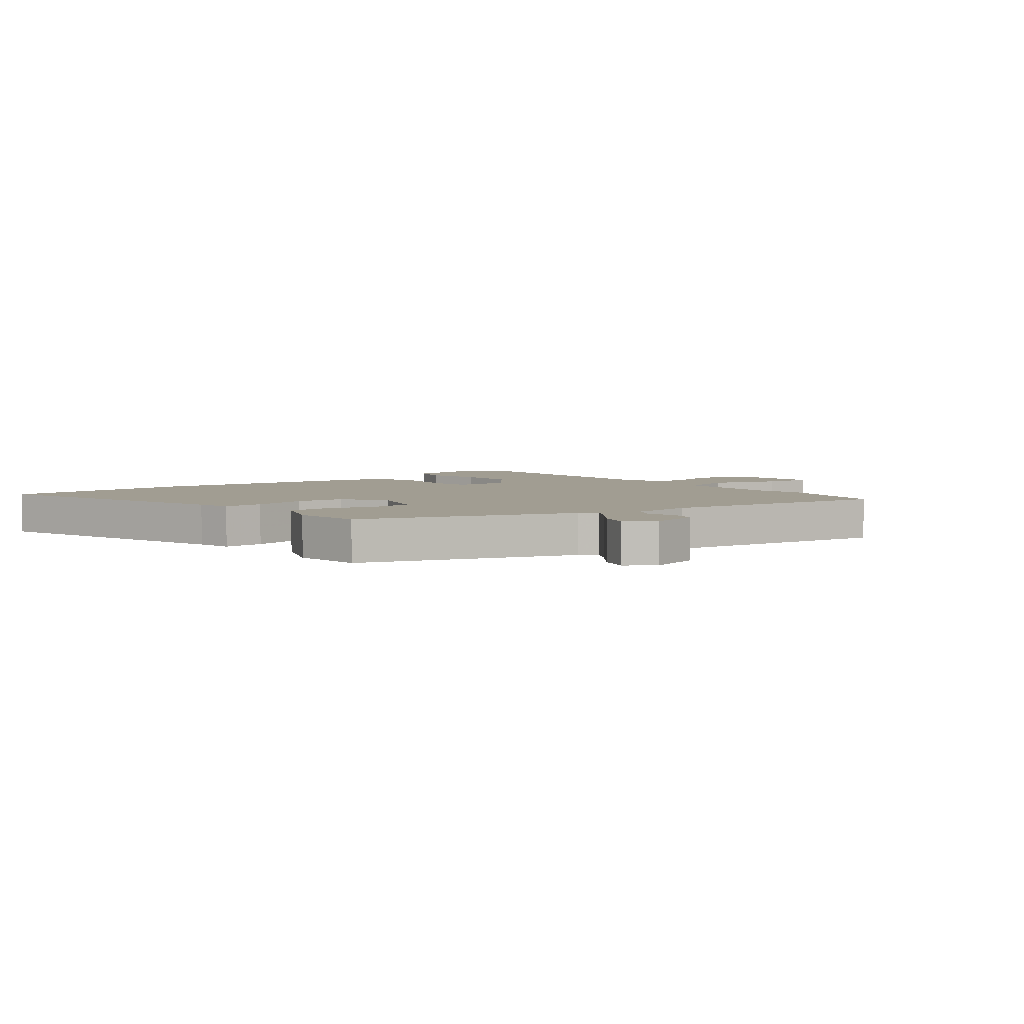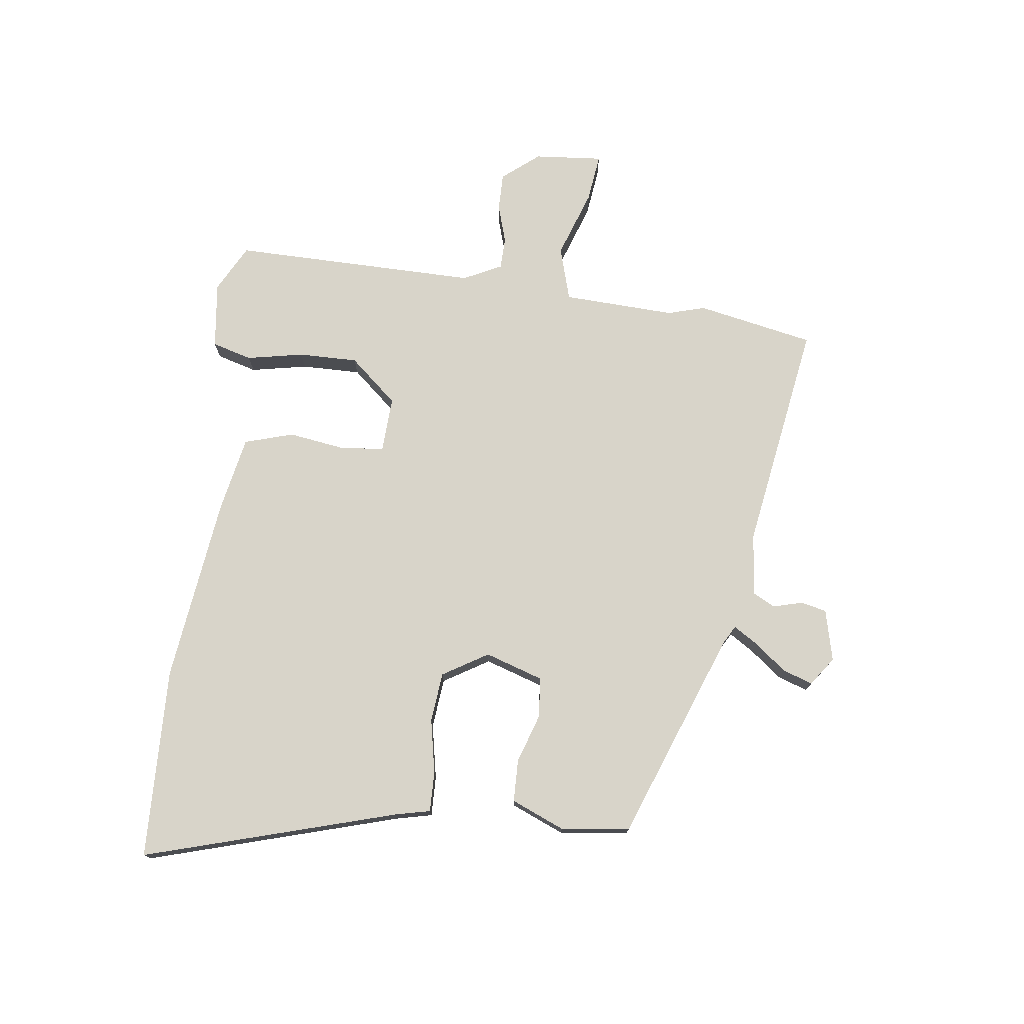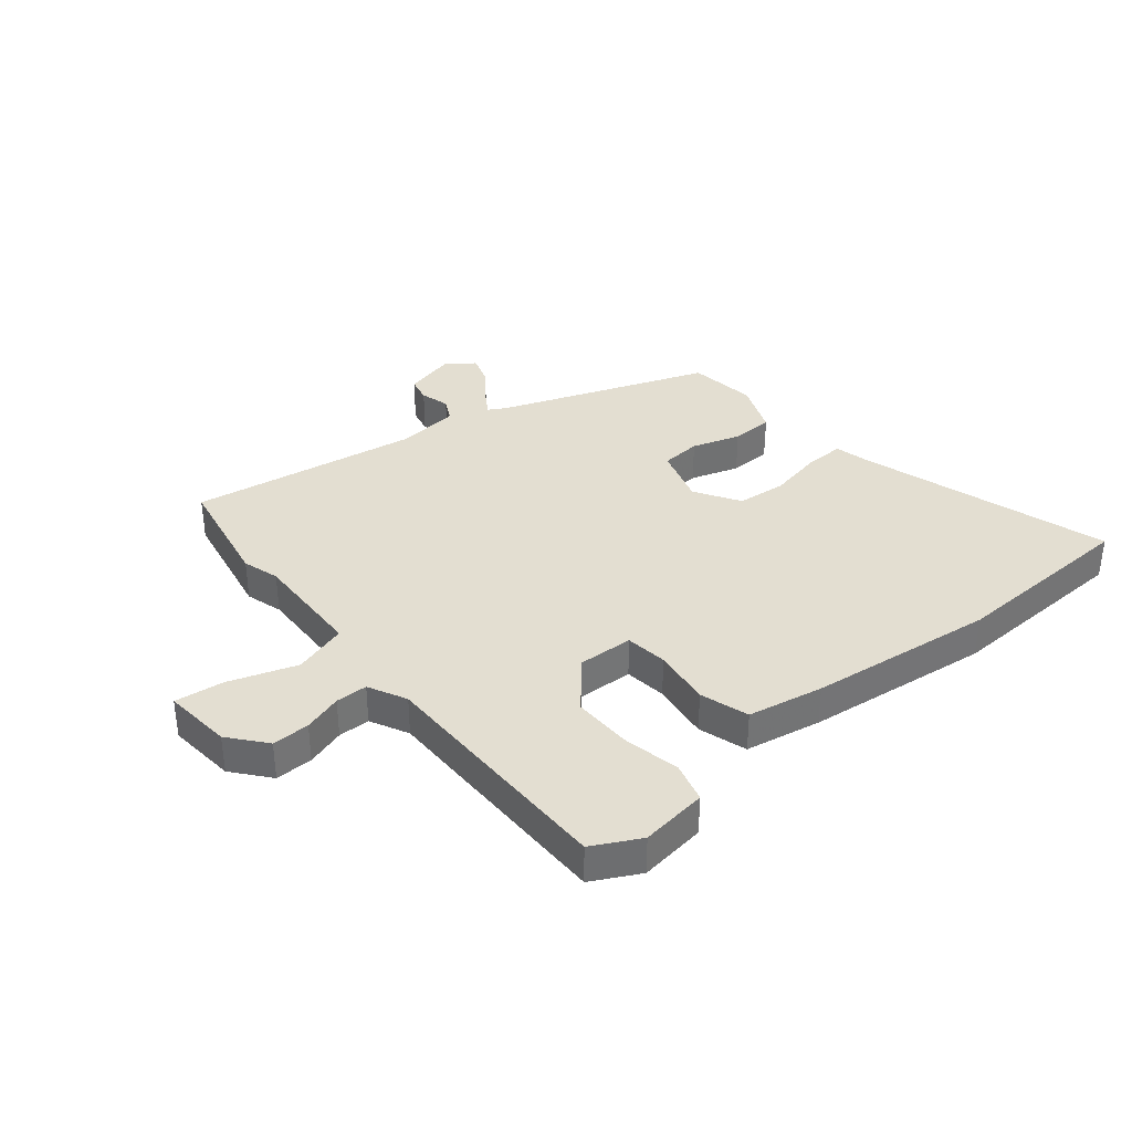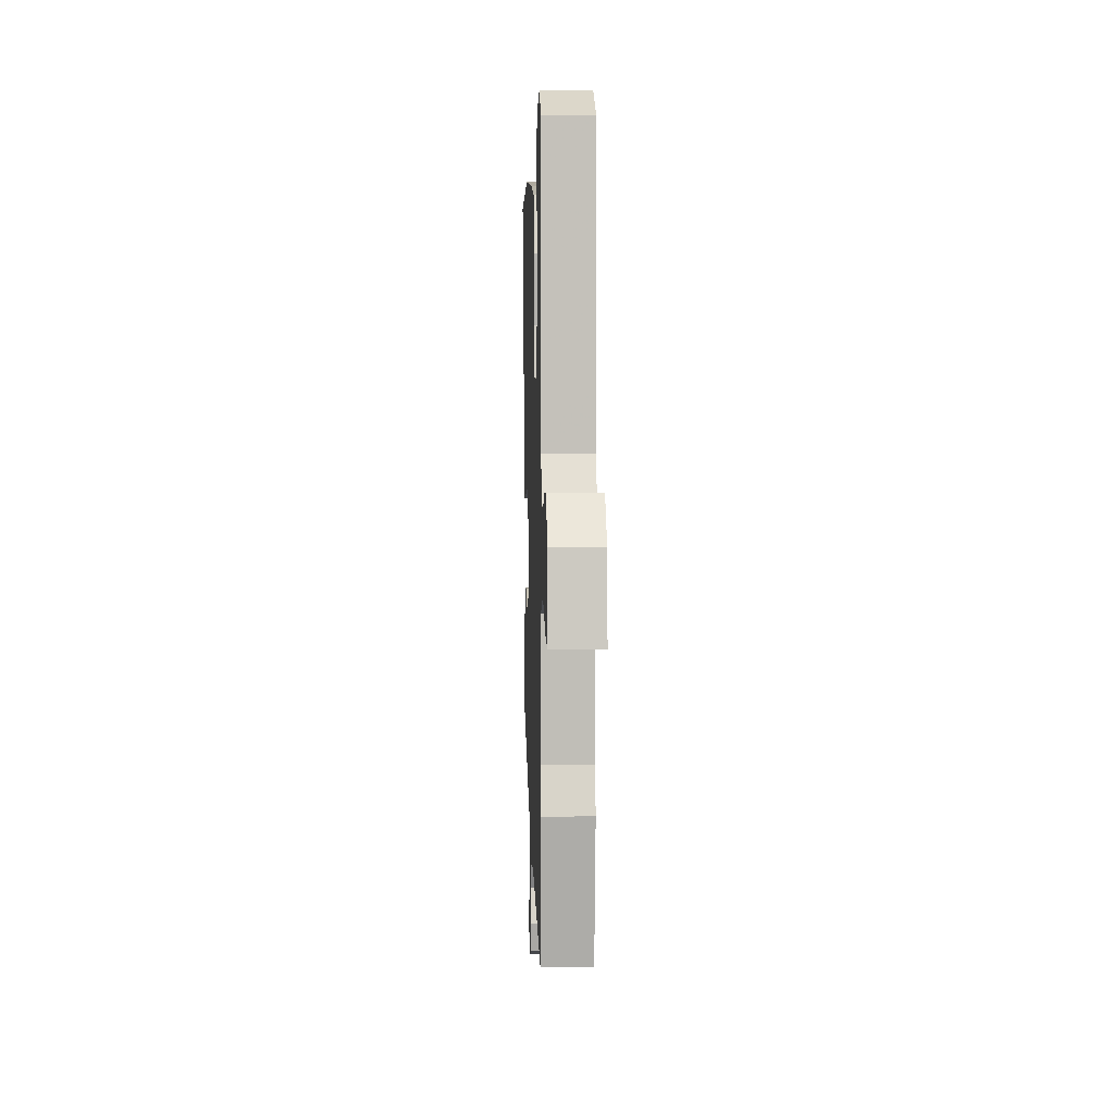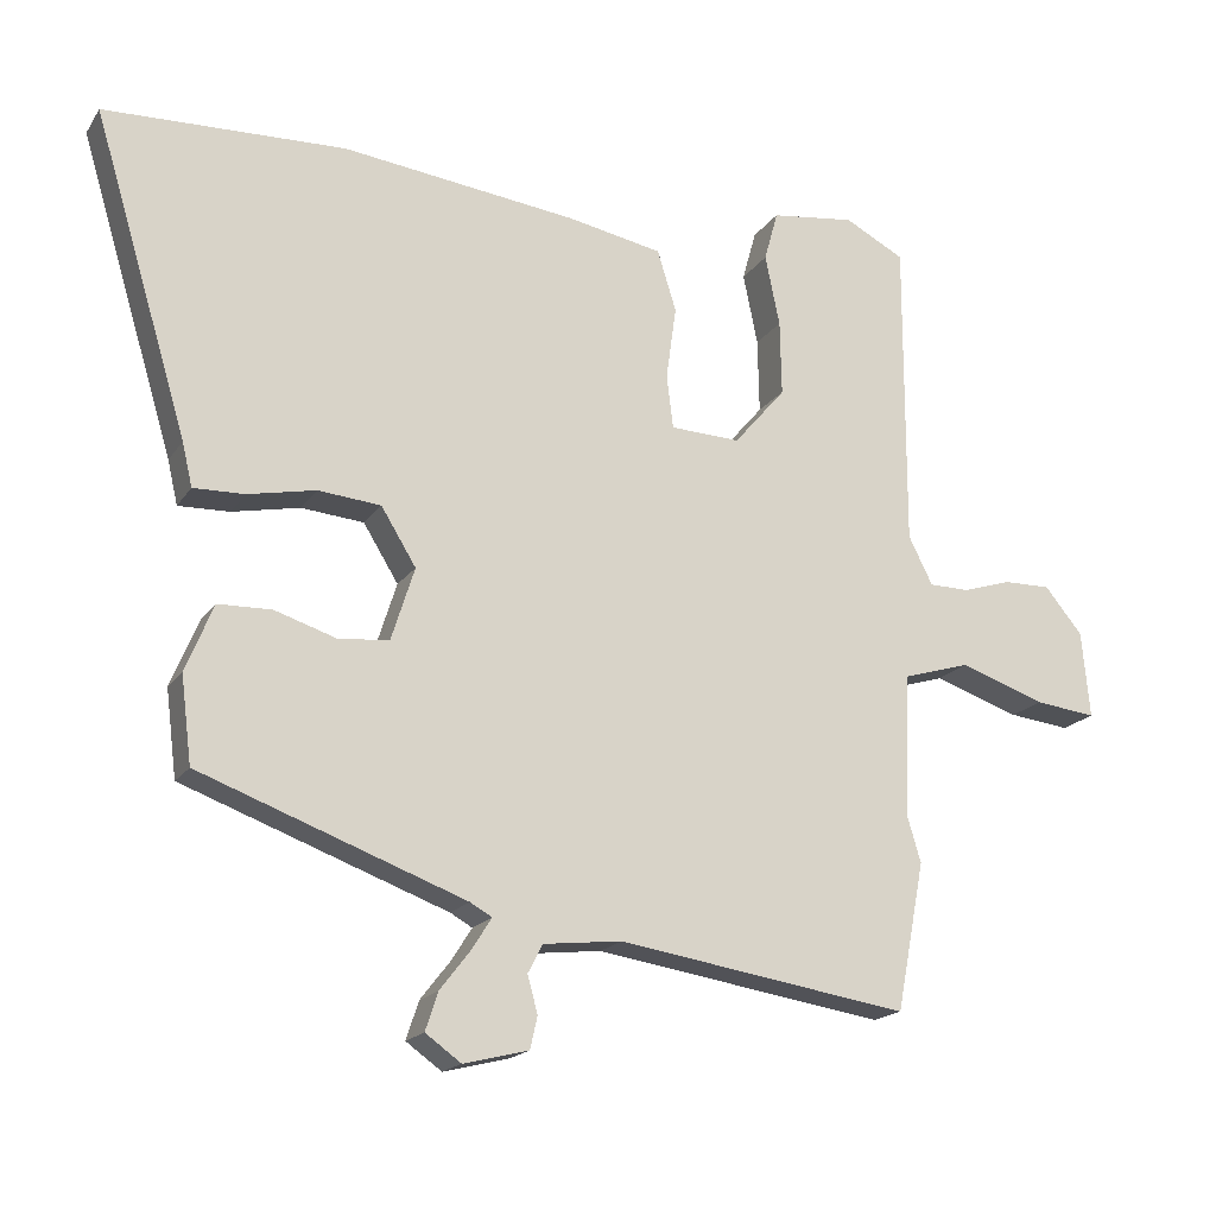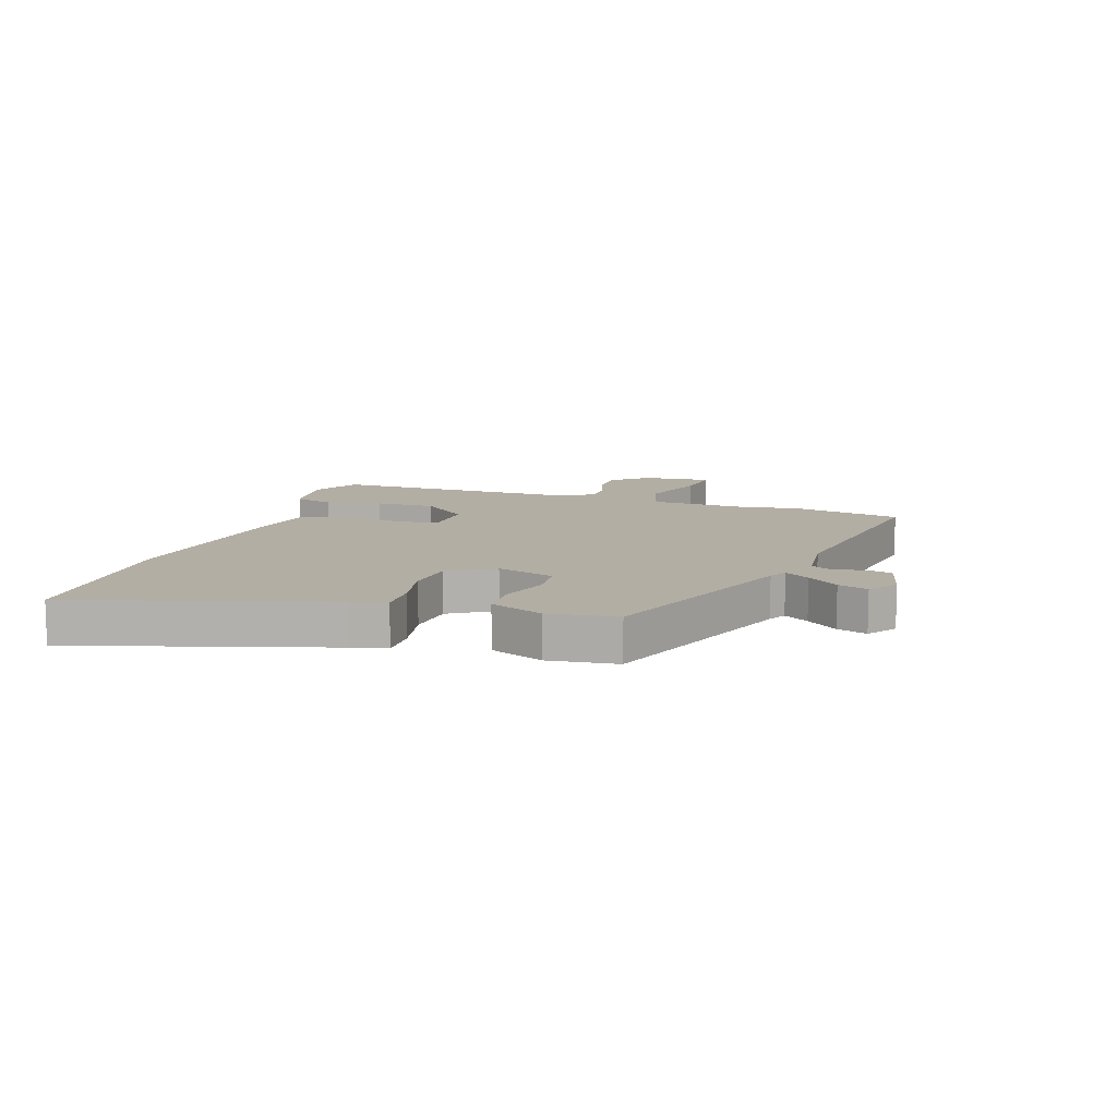
<metadata>
{"format":"obj","ext":"obj","renderer":"f3d","projection":"perspective","resolution":1024,"background":"white","views":[{"elev":4.6,"azim":140.7,"up":"+Y"},{"elev":75.2,"azim":97.6,"up":"+Y"},{"elev":36.1,"azim":-39.5,"up":"+Y"},{"elev":2.6,"azim":-91.9,"up":"+Z"},{"elev":-18.1,"azim":156.6,"up":"+Z"},{"elev":10.9,"azim":108.4,"up":"+Y"}]}
</metadata>
<code>
v -0.483 0.07 -0.588
v -0.522 0.07 -0.385
v -0.503 0.07 -0.321
v -0.51 0.07 -0.126
v -0.603 0.07 -0.098
v -0.721 0.07 -0.138
v -0.805 0.07 -0.148
v -0.794 0.07 -0.029
v -0.742 0.07 0.034
v -0.677 0.07 0.033
v -0.61 0.07 0.012
v -0.555 0.07 0.013
v -0.522 0.07 0.079
v -0.523 0.07 0.506
v -0.441 0.07 0.549
v -0.325 0.07 0.534
v -0.306 0.07 0.465
v -0.326 0.07 0.367
v -0.328 0.07 0.264
v -0.257 0.07 0.181
v -0.161 0.07 0.185
v -0.152 0.07 0.258
v -0.166 0.07 0.359
v -0.14 0.07 0.443
v -0.009 0.07 0.468
v 0.314 0.07 0.507
v 0.645 0.07 0.495
v 0.514 0.07 0.059
v 0.5 0.07 -0.001
v 0.43 0.07 0.001
v 0.337 0.07 0.02
v 0.251 0.07 0.012
v 0.203 0.07 -0.066
v 0.235 0.07 -0.167
v 0.305 0.07 -0.173
v 0.389 0.07 -0.146
v 0.462 0.07 -0.148
v 0.5 0.07 -0.24
v 0.485 0.07 -0.359
v 0.122 0.07 -0.493
v 0.092 0.07 -0.51
v 0.119 0.07 -0.553
v 0.161 0.07 -0.607
v 0.178 0.07 -0.659
v 0.129 0.07 -0.694
v 0.04 0.07 -0.672
v 0.03 0.07 -0.628
v 0.044 0.07 -0.577
v 0.024 0.07 -0.538
v -0.084 0.07 -0.526
v -0.483 0 -0.588
v -0.522 0 -0.385
v -0.503 0 -0.321
v -0.51 0 -0.126
v -0.603 0 -0.098
v -0.721 0 -0.138
v -0.805 0 -0.148
v -0.794 0 -0.029
v -0.742 0 0.034
v -0.677 0 0.033
v -0.61 0 0.012
v -0.555 0 0.013
v -0.522 0 0.079
v -0.523 0 0.506
v -0.441 0 0.549
v -0.325 0 0.534
v -0.306 0 0.465
v -0.326 0 0.367
v -0.328 0 0.264
v -0.257 0 0.181
v -0.161 0 0.185
v -0.152 0 0.258
v -0.166 0 0.359
v -0.14 0 0.443
v -0.009 0 0.468
v 0.314 0 0.507
v 0.645 0 0.495
v 0.514 0 0.059
v 0.5 0 -0.001
v 0.43 0 0.001
v 0.337 0 0.02
v 0.251 0 0.012
v 0.203 0 -0.066
v 0.235 0 -0.167
v 0.305 0 -0.173
v 0.389 0 -0.146
v 0.462 0 -0.148
v 0.5 0 -0.24
v 0.485 0 -0.359
v 0.122 0 -0.493
v 0.092 0 -0.51
v 0.119 0 -0.553
v 0.161 0 -0.607
v 0.178 0 -0.659
v 0.129 0 -0.694
v 0.04 0 -0.672
v 0.03 0 -0.628
v 0.044 0 -0.577
v 0.024 0 -0.538
v -0.084 0 -0.526
f 45 46 47 48
f 45 48 49
f 42 43 44 45
f 41 42 45 49
f 40 41 49 50
f 35 36 37 38
f 34 35 38 39
f 28 29 30 31
f 28 31 32
f 27 28 32
f 26 27 32
f 25 26 32 33
f 22 23 24 25
f 21 22 25 33
f 15 16 17 18
f 13 14 15 18
f 12 13 18 19
f 8 9 10 11
f 8 11 12
f 5 6 7 8
f 4 5 8 12
f 50 1 2 3
f 50 3 4
f 34 39 40 50
f 20 21 33 34
f 20 34 50 4
f 4 12 19 20
f 98 97 96 95
f 99 98 95
f 95 94 93 92
f 99 95 92 91
f 100 99 91 90
f 88 87 86 85
f 89 88 85 84
f 81 80 79 78
f 82 81 78
f 82 78 77
f 82 77 76
f 83 82 76 75
f 75 74 73 72
f 83 75 72 71
f 68 67 66 65
f 68 65 64 63
f 69 68 63 62
f 61 60 59 58
f 62 61 58
f 58 57 56 55
f 62 58 55 54
f 53 52 51 100
f 54 53 100
f 100 90 89 84
f 84 83 71 70
f 54 100 84 70
f 70 69 62 54
f 1 51 52 2
f 2 52 53 3
f 3 53 54 4
f 4 54 55 5
f 5 55 56 6
f 6 56 57 7
f 7 57 58 8
f 8 58 59 9
f 9 59 60 10
f 10 60 61 11
f 11 61 62 12
f 12 62 63 13
f 13 63 64 14
f 14 64 65 15
f 15 65 66 16
f 16 66 67 17
f 17 67 68 18
f 18 68 69 19
f 19 69 70 20
f 20 70 71 21
f 21 71 72 22
f 22 72 73 23
f 23 73 74 24
f 24 74 75 25
f 25 75 76 26
f 26 76 77 27
f 27 77 78 28
f 28 78 79 29
f 29 79 80 30
f 30 80 81 31
f 31 81 82 32
f 32 82 83 33
f 33 83 84 34
f 34 84 85 35
f 35 85 86 36
f 36 86 87 37
f 37 87 88 38
f 38 88 89 39
f 39 89 90 40
f 40 90 91 41
f 41 91 92 42
f 42 92 93 43
f 43 93 94 44
f 44 94 95 45
f 45 95 96 46
f 46 96 97 47
f 47 97 98 48
f 48 98 99 49
f 49 99 100 50
f 50 100 51 1

</code>
